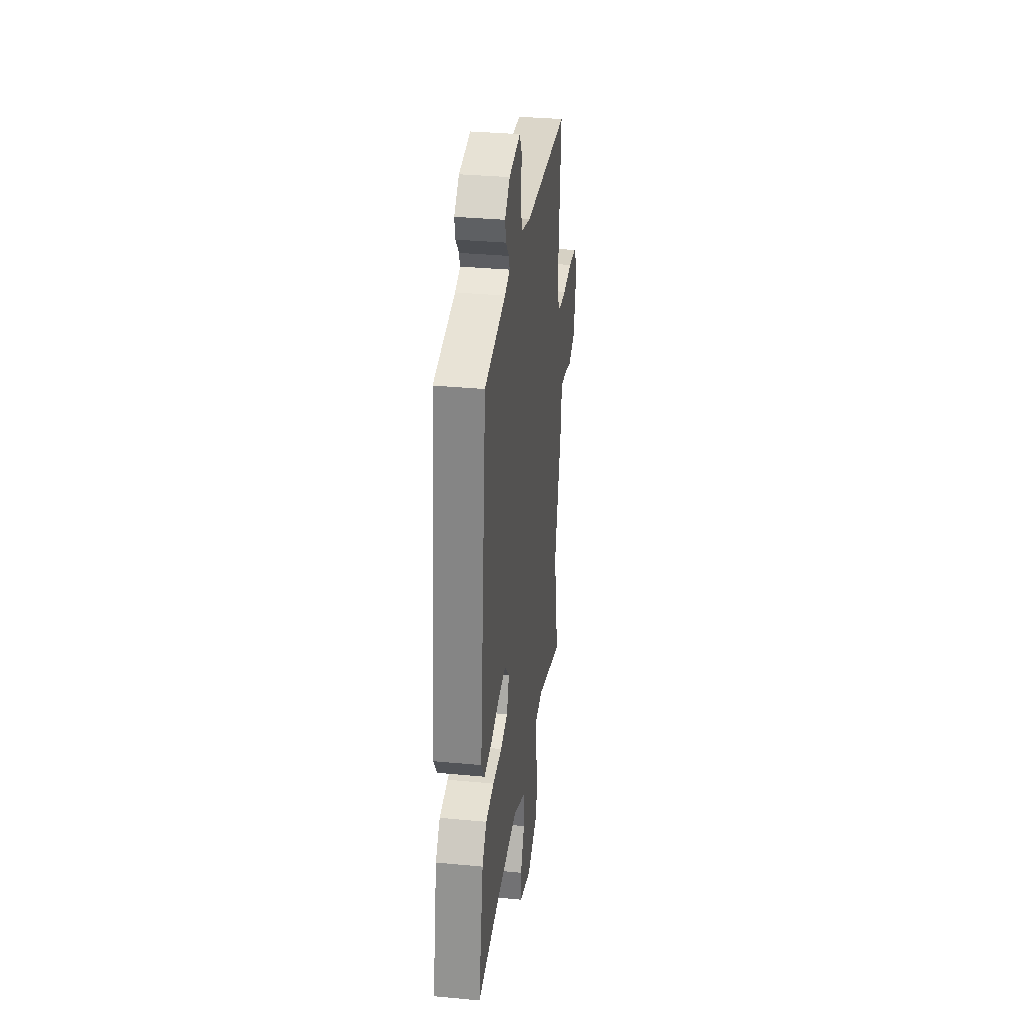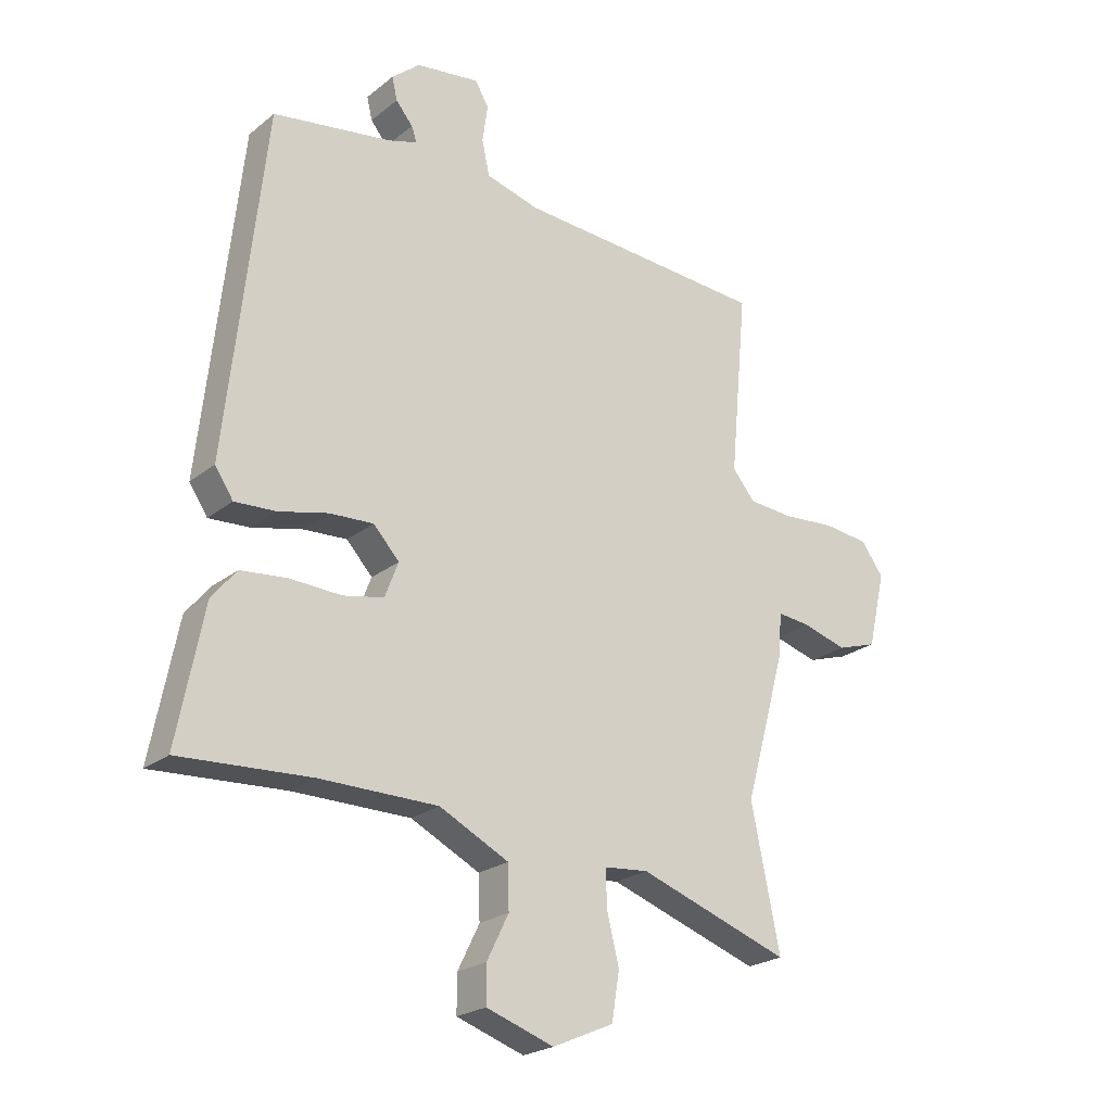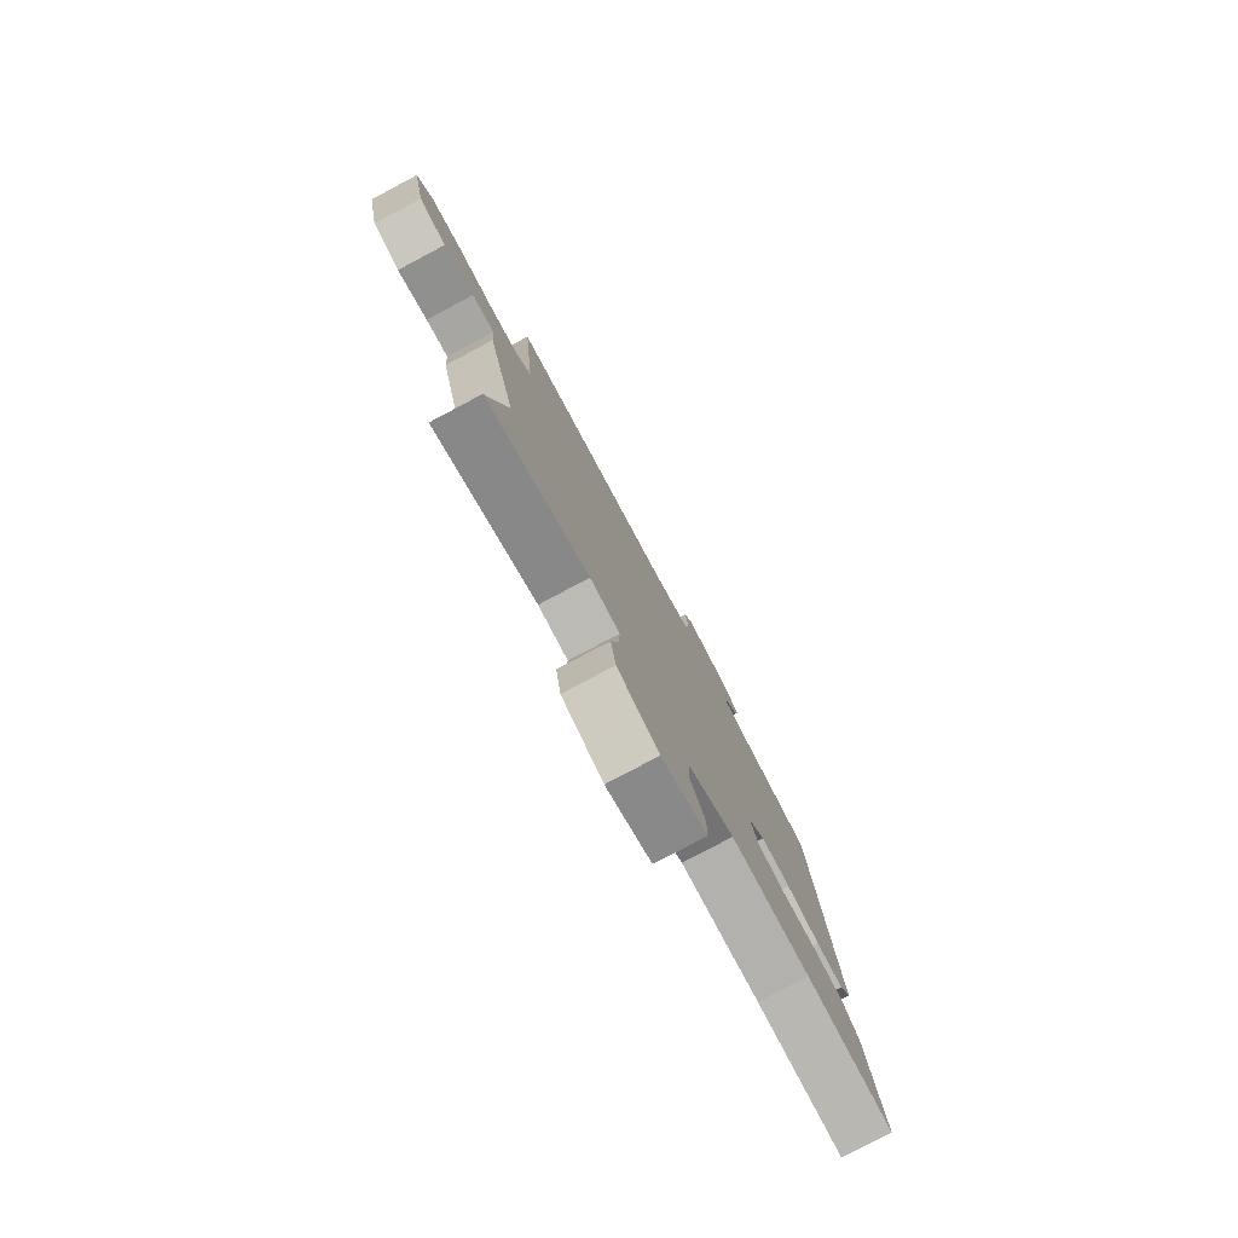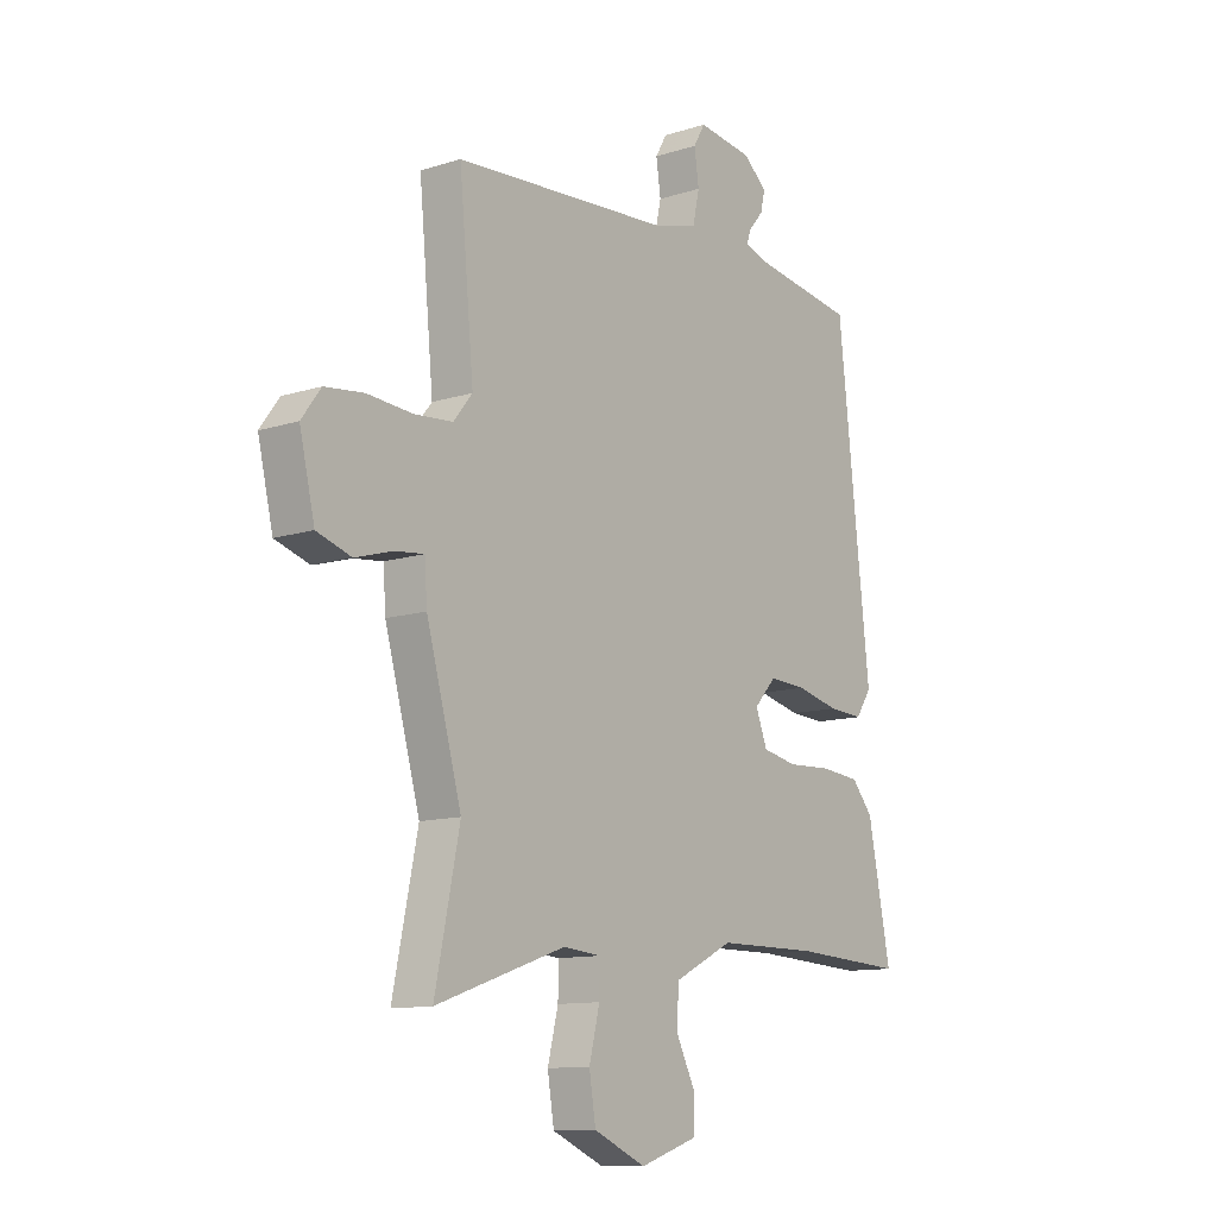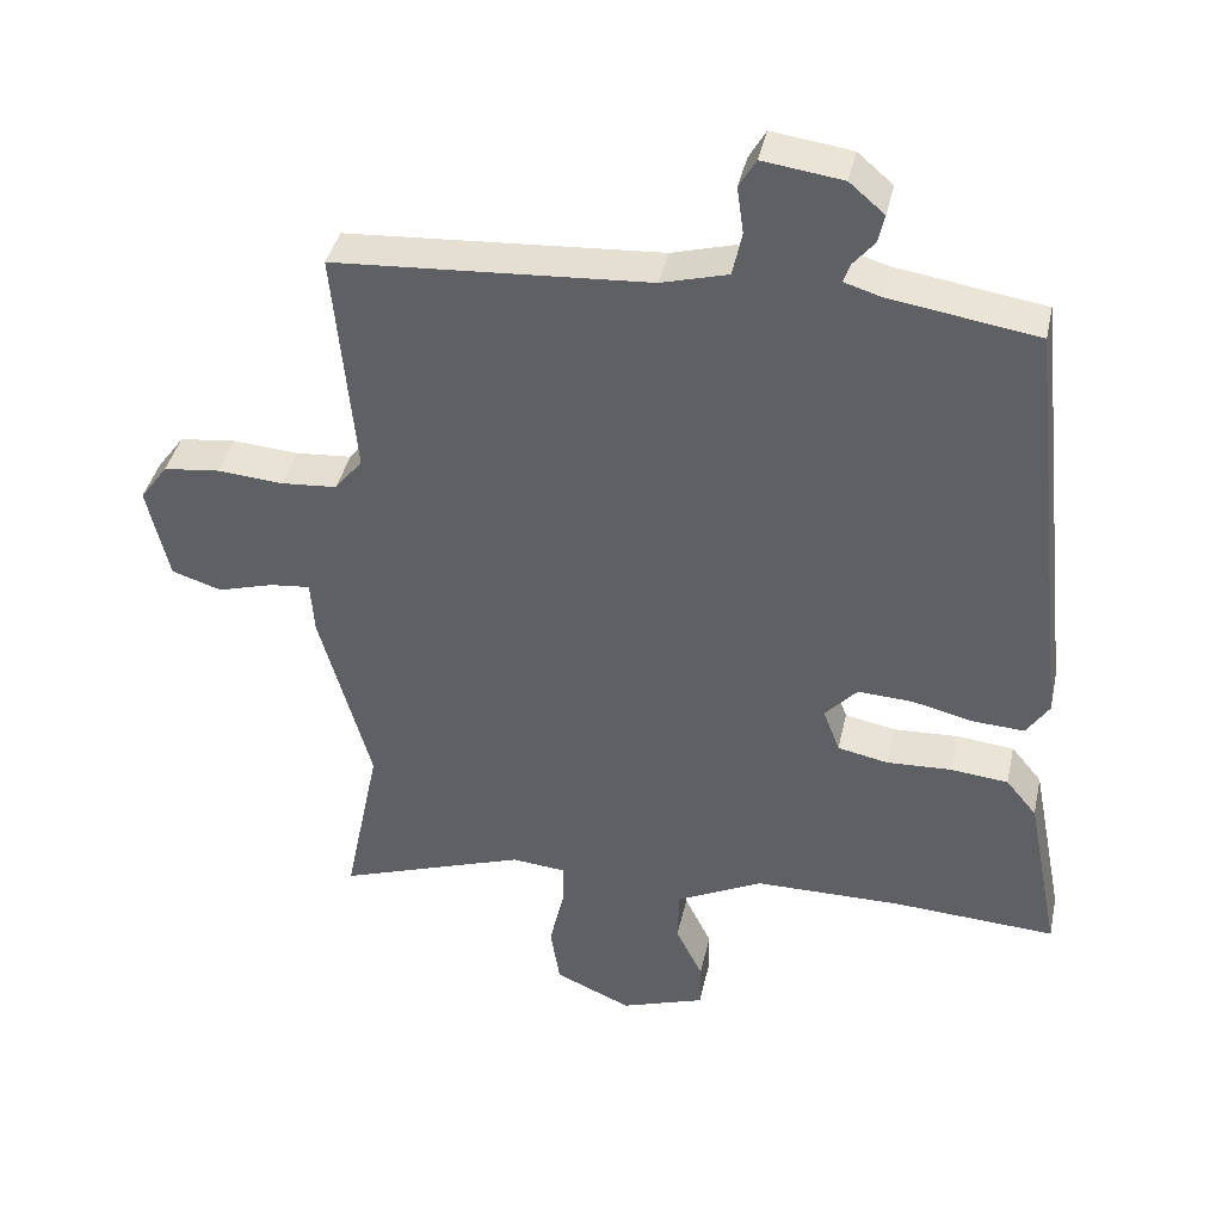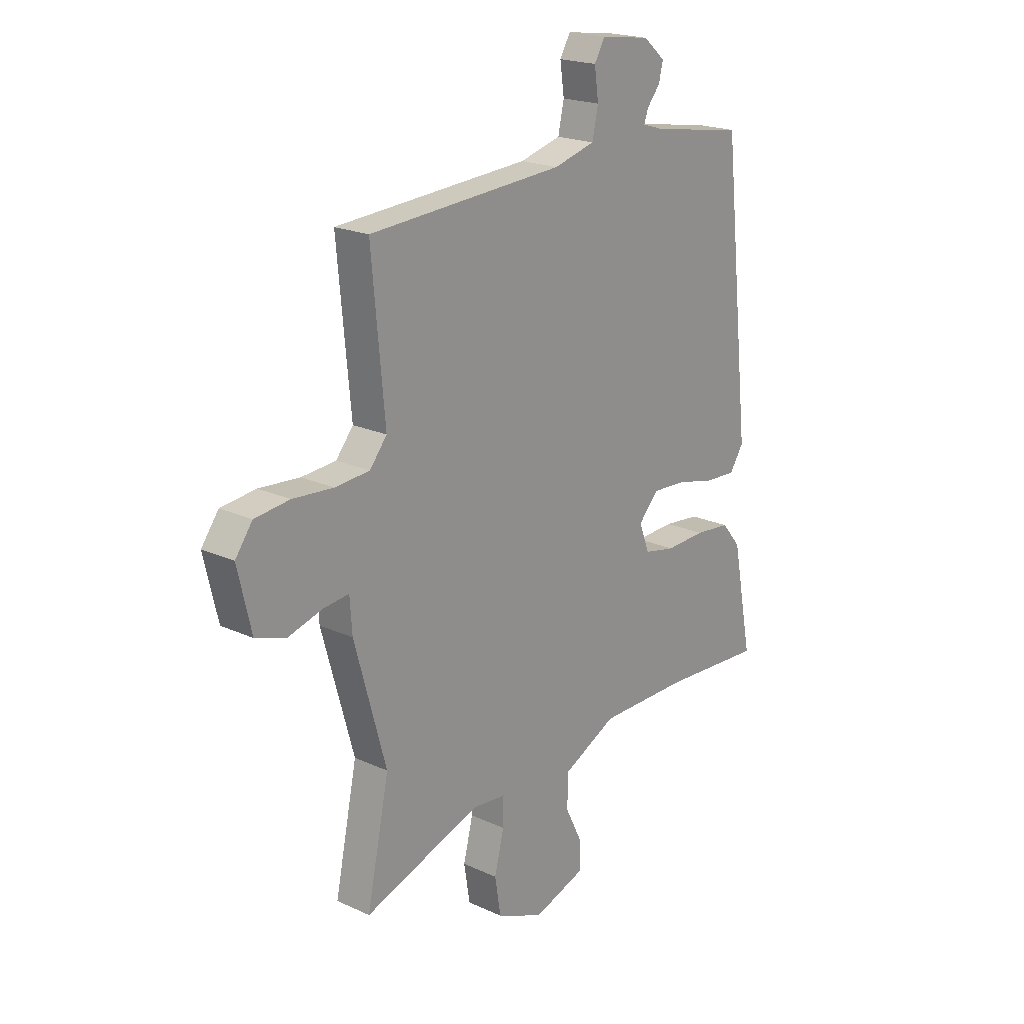
<metadata>
{"format":"obj","ext":"obj","renderer":"f3d","projection":"perspective","resolution":1024,"background":"white","views":[{"elev":33.3,"azim":-82.6,"up":"+Z"},{"elev":-23.1,"azim":-37.2,"up":"+Z"},{"elev":-79.4,"azim":118.0,"up":"+Z"},{"elev":-11.5,"azim":127.7,"up":"+Z"},{"elev":39.8,"azim":-167.8,"up":"+Z"},{"elev":20.4,"azim":130.0,"up":"+Z"}]}
</metadata>
<code>
v -0.422 0.07 0.511
v -0.219 0.07 0.543
v -0.17 0.07 0.558
v -0.179 0.07 0.584
v -0.208 0.07 0.619
v -0.217 0.07 0.658
v -0.169 0.07 0.699
v -0.06 0.07 0.714
v -0.037 0.07 0.674
v -0.046 0.07 0.61
v -0.033 0.07 0.55
v 0.058 0.07 0.525
v 0.488 0.07 0.497
v 0.459 0.07 0.185
v 0.497 0.07 0.138
v 0.573 0.07 0.132
v 0.663 0.07 0.139
v 0.74 0.07 0.13
v 0.778 0.07 0.078
v 0.748 0.07 -0.051
v 0.68 0.07 -0.073
v 0.604 0.07 -0.051
v 0.548 0.07 -0.045
v 0.543 0.07 -0.118
v 0.473 0.07 -0.37
v 0.522 0.07 -0.608
v 0.264 0.07 -0.519
v 0.189 0.07 -0.526
v 0.19 0.07 -0.587
v 0.211 0.07 -0.672
v 0.198 0.07 -0.753
v 0.094 0.07 -0.799
v -0.021 0.07 -0.76
v -0.021 0.07 -0.697
v 0.016 0.07 -0.622
v 0.014 0.07 -0.549
v -0.104 0.07 -0.49
v -0.305 0.07 -0.489
v -0.528 0.07 -0.502
v -0.483 0.07 -0.272
v -0.441 0.07 -0.221
v -0.362 0.07 -0.213
v -0.274 0.07 -0.217
v -0.205 0.07 -0.203
v -0.182 0.07 -0.143
v -0.226 0.07 -0.095
v -0.301 0.07 -0.099
v -0.385 0.07 -0.119
v -0.455 0.07 -0.123
v -0.486 0.07 -0.076
v -0.422 0 0.511
v -0.219 0 0.543
v -0.17 0 0.558
v -0.179 0 0.584
v -0.208 0 0.619
v -0.217 0 0.658
v -0.169 0 0.699
v -0.06 0 0.714
v -0.037 0 0.674
v -0.046 0 0.61
v -0.033 0 0.55
v 0.058 0 0.525
v 0.488 0 0.497
v 0.459 0 0.185
v 0.497 0 0.138
v 0.573 0 0.132
v 0.663 0 0.139
v 0.74 0 0.13
v 0.778 0 0.078
v 0.748 0 -0.051
v 0.68 0 -0.073
v 0.604 0 -0.051
v 0.548 0 -0.045
v 0.543 0 -0.118
v 0.473 0 -0.37
v 0.522 0 -0.608
v 0.264 0 -0.519
v 0.189 0 -0.526
v 0.19 0 -0.587
v 0.211 0 -0.672
v 0.198 0 -0.753
v 0.094 0 -0.799
v -0.021 0 -0.76
v -0.021 0 -0.697
v 0.016 0 -0.622
v 0.014 0 -0.549
v -0.104 0 -0.49
v -0.305 0 -0.489
v -0.528 0 -0.502
v -0.483 0 -0.272
v -0.441 0 -0.221
v -0.362 0 -0.213
v -0.274 0 -0.217
v -0.205 0 -0.203
v -0.182 0 -0.143
v -0.226 0 -0.095
v -0.301 0 -0.099
v -0.385 0 -0.119
v -0.455 0 -0.123
v -0.486 0 -0.076
f 50 1 2
f 49 50 2
f 48 49 2
f 47 48 2
f 46 47 2 3
f 45 46 3
f 41 42 43
f 40 41 43
f 39 40 43
f 38 39 43
f 37 38 43 44
f 36 37 44 45
f 33 34 35
f 32 33 35
f 31 32 35
f 30 31 35
f 29 30 35
f 28 29 35 36
f 25 26 27
f 25 27 28
f 24 25 28
f 23 24 28
f 20 21 22
f 19 20 22
f 18 19 22
f 17 18 22
f 16 17 22
f 15 16 22 23
f 36 45 3
f 28 36 3
f 23 28 3
f 15 23 3
f 14 15 3
f 8 9 10
f 7 8 10
f 6 7 10
f 5 6 10
f 4 5 10
f 4 10 11
f 3 4 11 12
f 12 13 14
f 3 12 14
f 52 51 100
f 52 100 99
f 52 99 98
f 52 98 97
f 53 52 97 96
f 53 96 95
f 93 92 91
f 93 91 90
f 93 90 89
f 93 89 88
f 94 93 88 87
f 95 94 87 86
f 85 84 83
f 85 83 82
f 85 82 81
f 85 81 80
f 85 80 79
f 86 85 79 78
f 77 76 75
f 78 77 75
f 78 75 74
f 78 74 73
f 72 71 70
f 72 70 69
f 72 69 68
f 72 68 67
f 72 67 66
f 73 72 66 65
f 53 95 86
f 53 86 78
f 53 78 73
f 53 73 65
f 53 65 64
f 60 59 58
f 60 58 57
f 60 57 56
f 60 56 55
f 60 55 54
f 61 60 54
f 62 61 54 53
f 64 63 62
f 64 62 53
f 1 51 52 2
f 2 52 53 3
f 3 53 54 4
f 4 54 55 5
f 5 55 56 6
f 6 56 57 7
f 7 57 58 8
f 8 58 59 9
f 9 59 60 10
f 10 60 61 11
f 11 61 62 12
f 12 62 63 13
f 13 63 64 14
f 14 64 65 15
f 15 65 66 16
f 16 66 67 17
f 17 67 68 18
f 18 68 69 19
f 19 69 70 20
f 20 70 71 21
f 21 71 72 22
f 22 72 73 23
f 23 73 74 24
f 24 74 75 25
f 25 75 76 26
f 26 76 77 27
f 27 77 78 28
f 28 78 79 29
f 29 79 80 30
f 30 80 81 31
f 31 81 82 32
f 32 82 83 33
f 33 83 84 34
f 34 84 85 35
f 35 85 86 36
f 36 86 87 37
f 37 87 88 38
f 38 88 89 39
f 39 89 90 40
f 40 90 91 41
f 41 91 92 42
f 42 92 93 43
f 43 93 94 44
f 44 94 95 45
f 45 95 96 46
f 46 96 97 47
f 47 97 98 48
f 48 98 99 49
f 49 99 100 50
f 50 100 51 1

</code>
